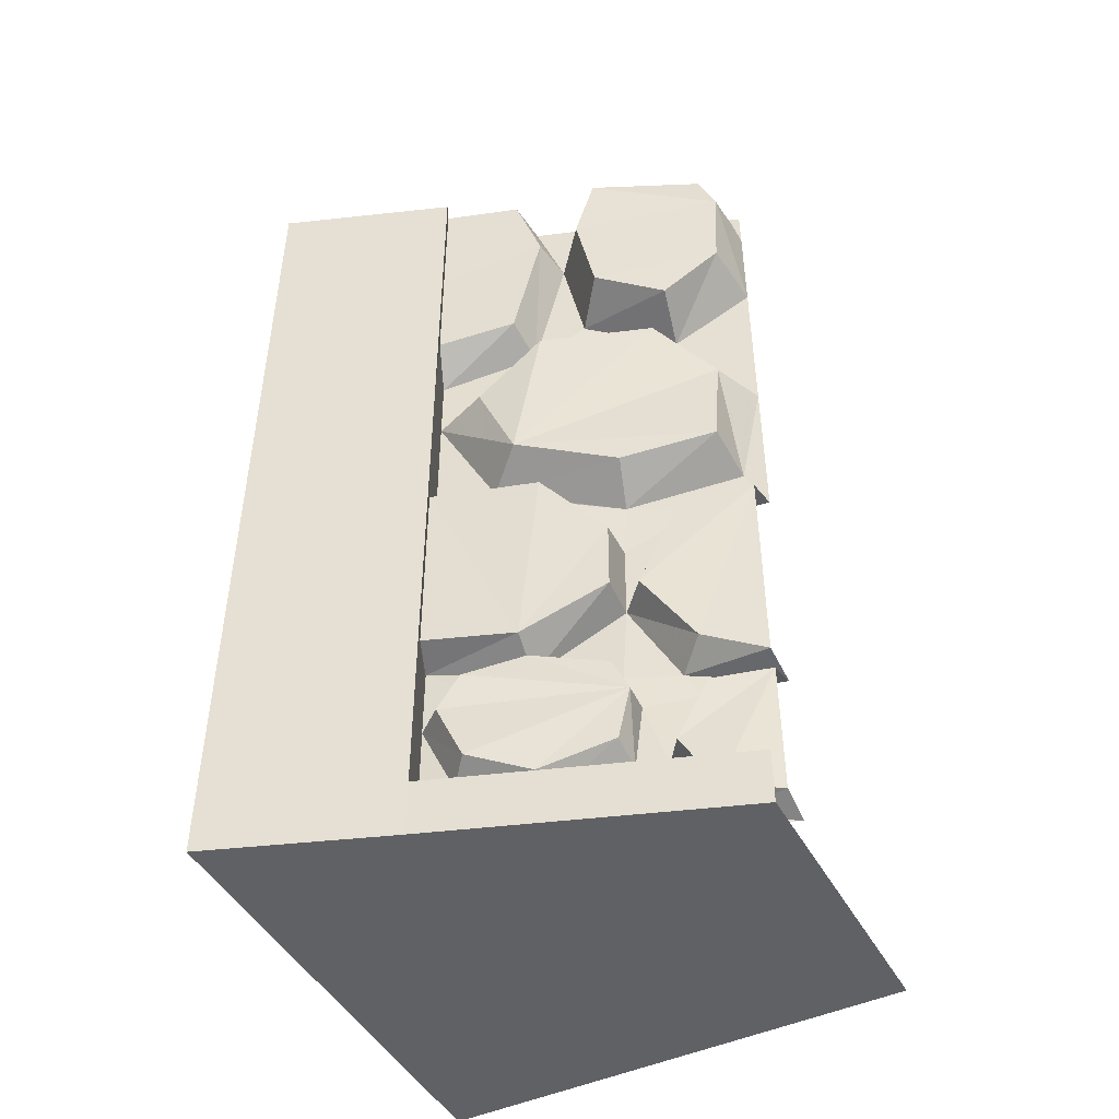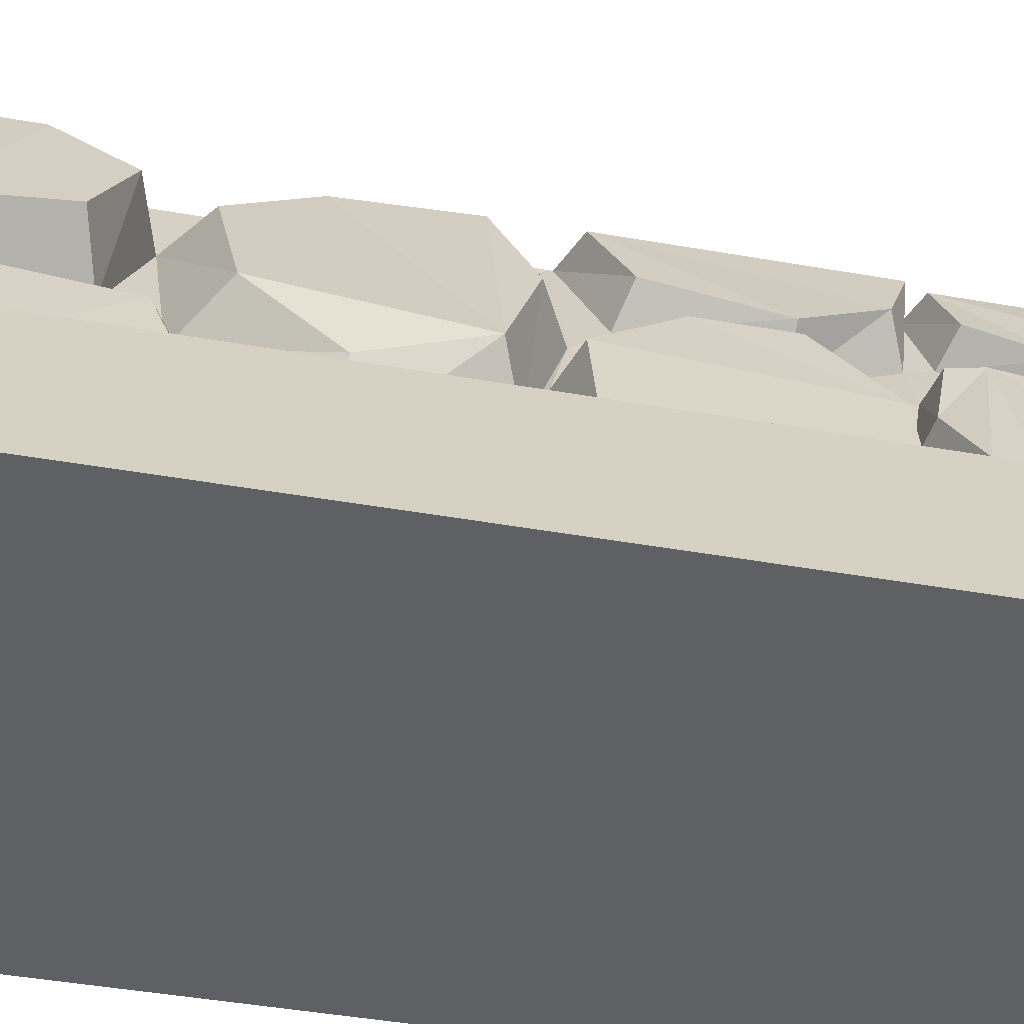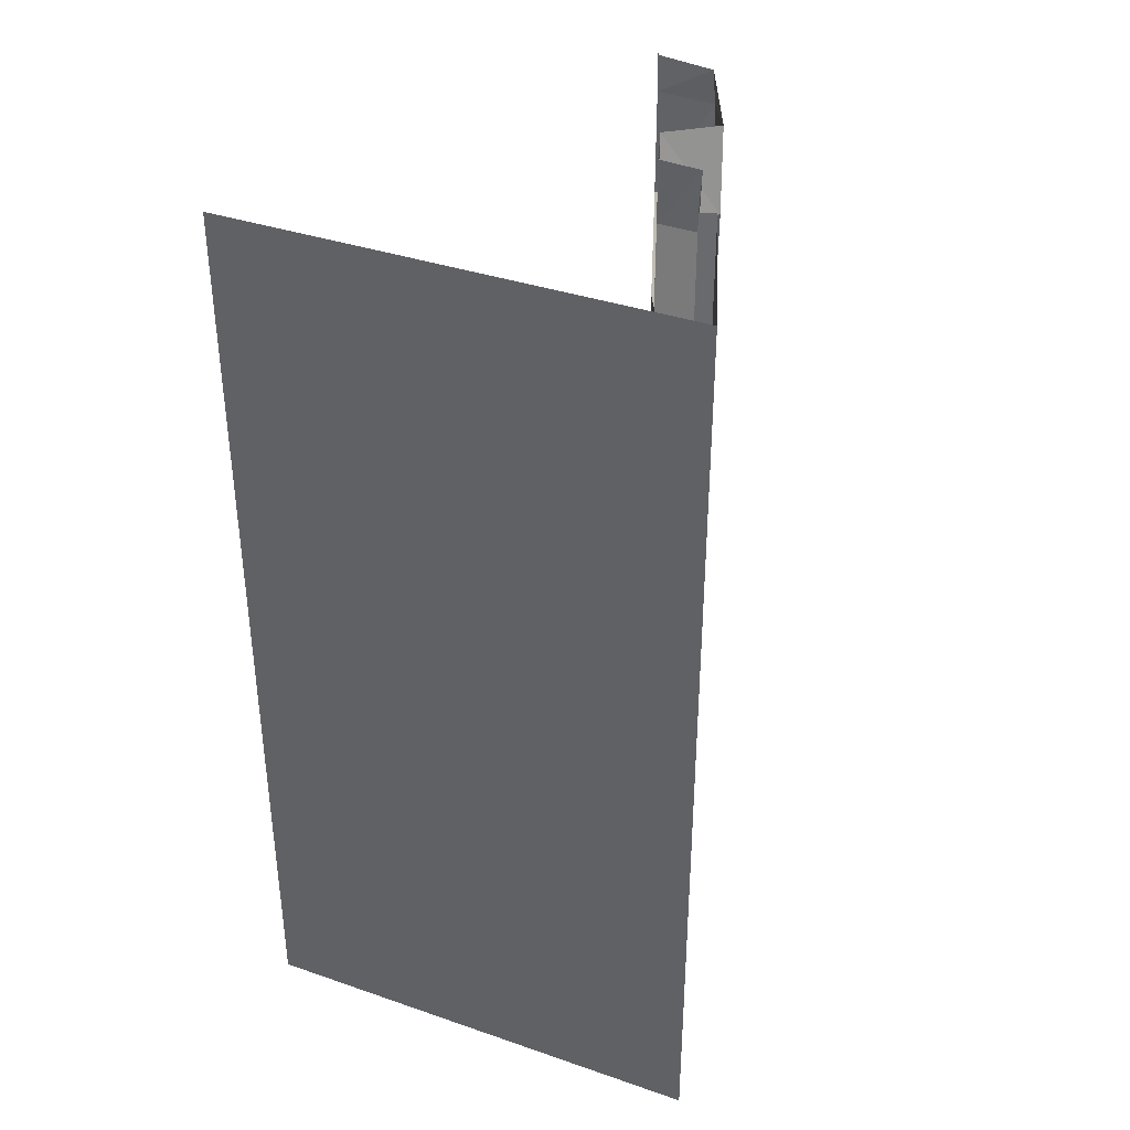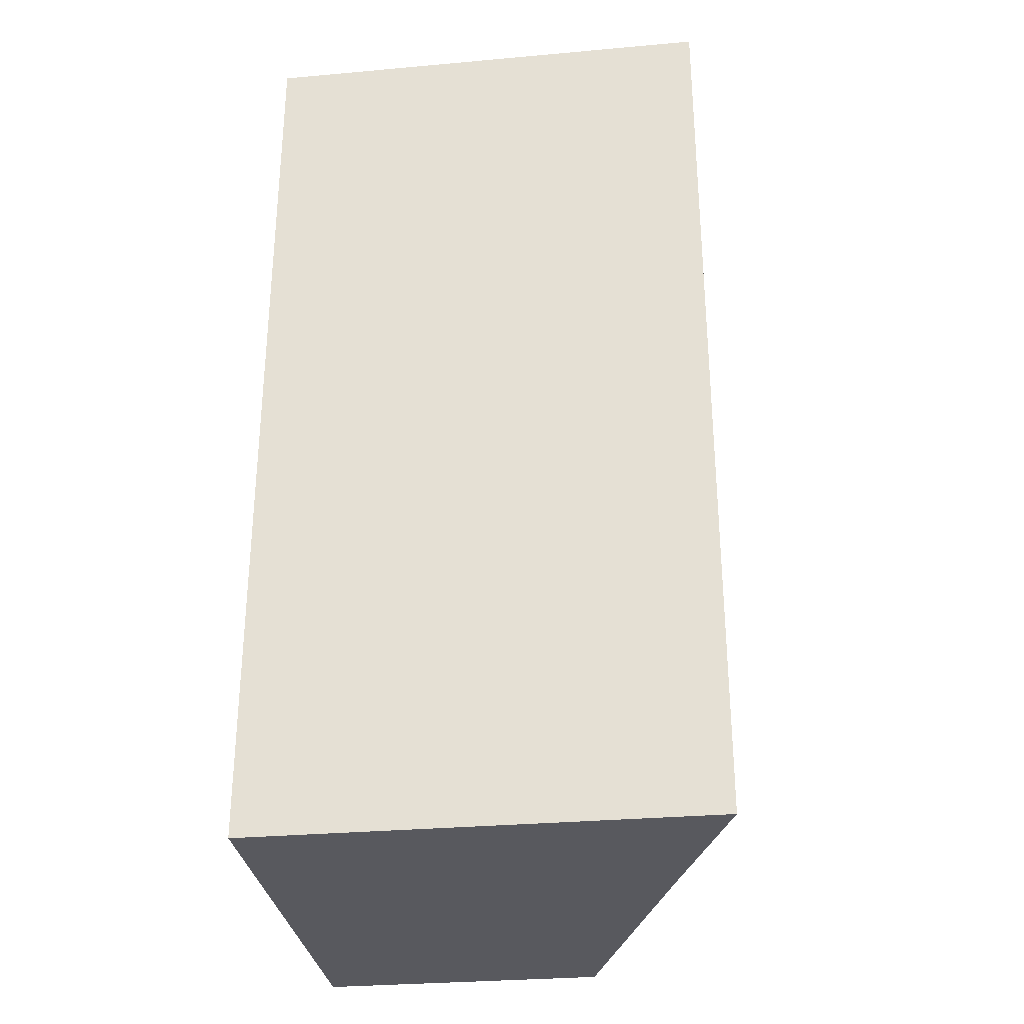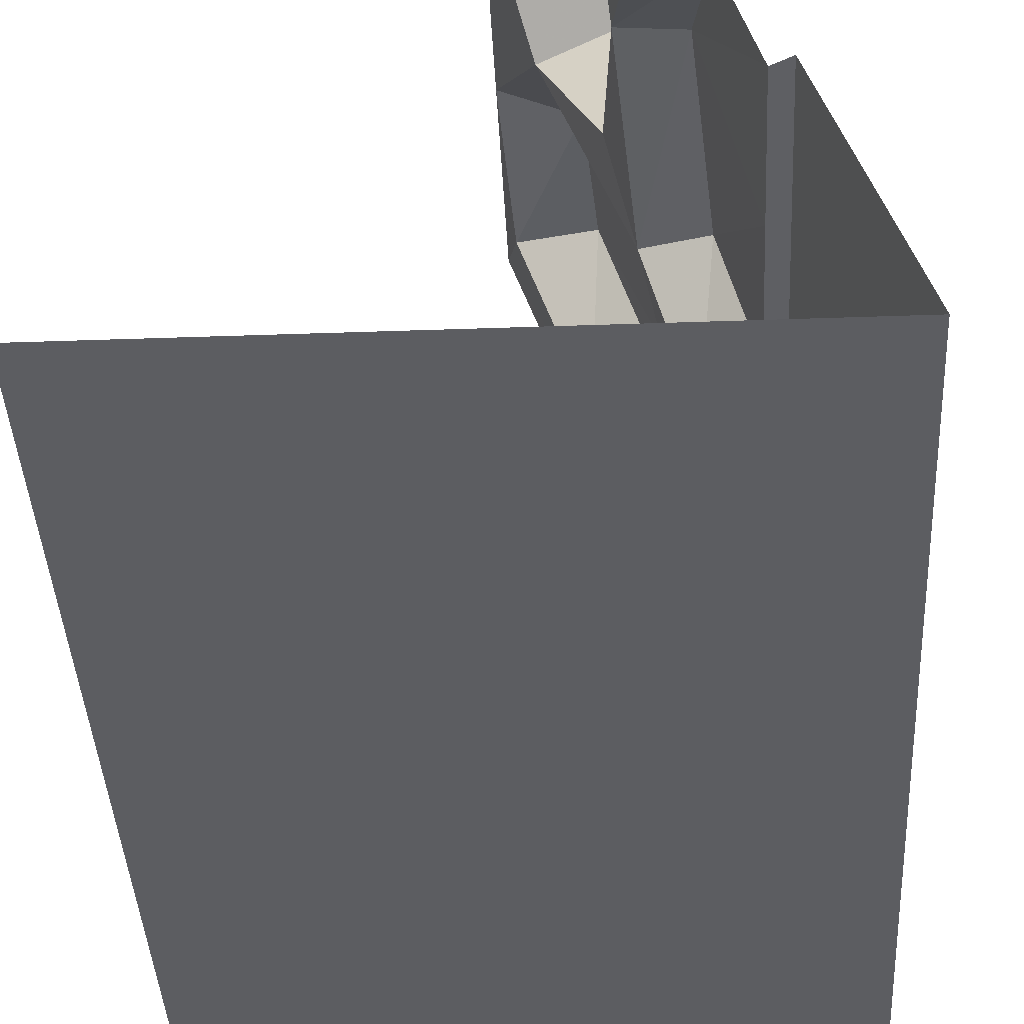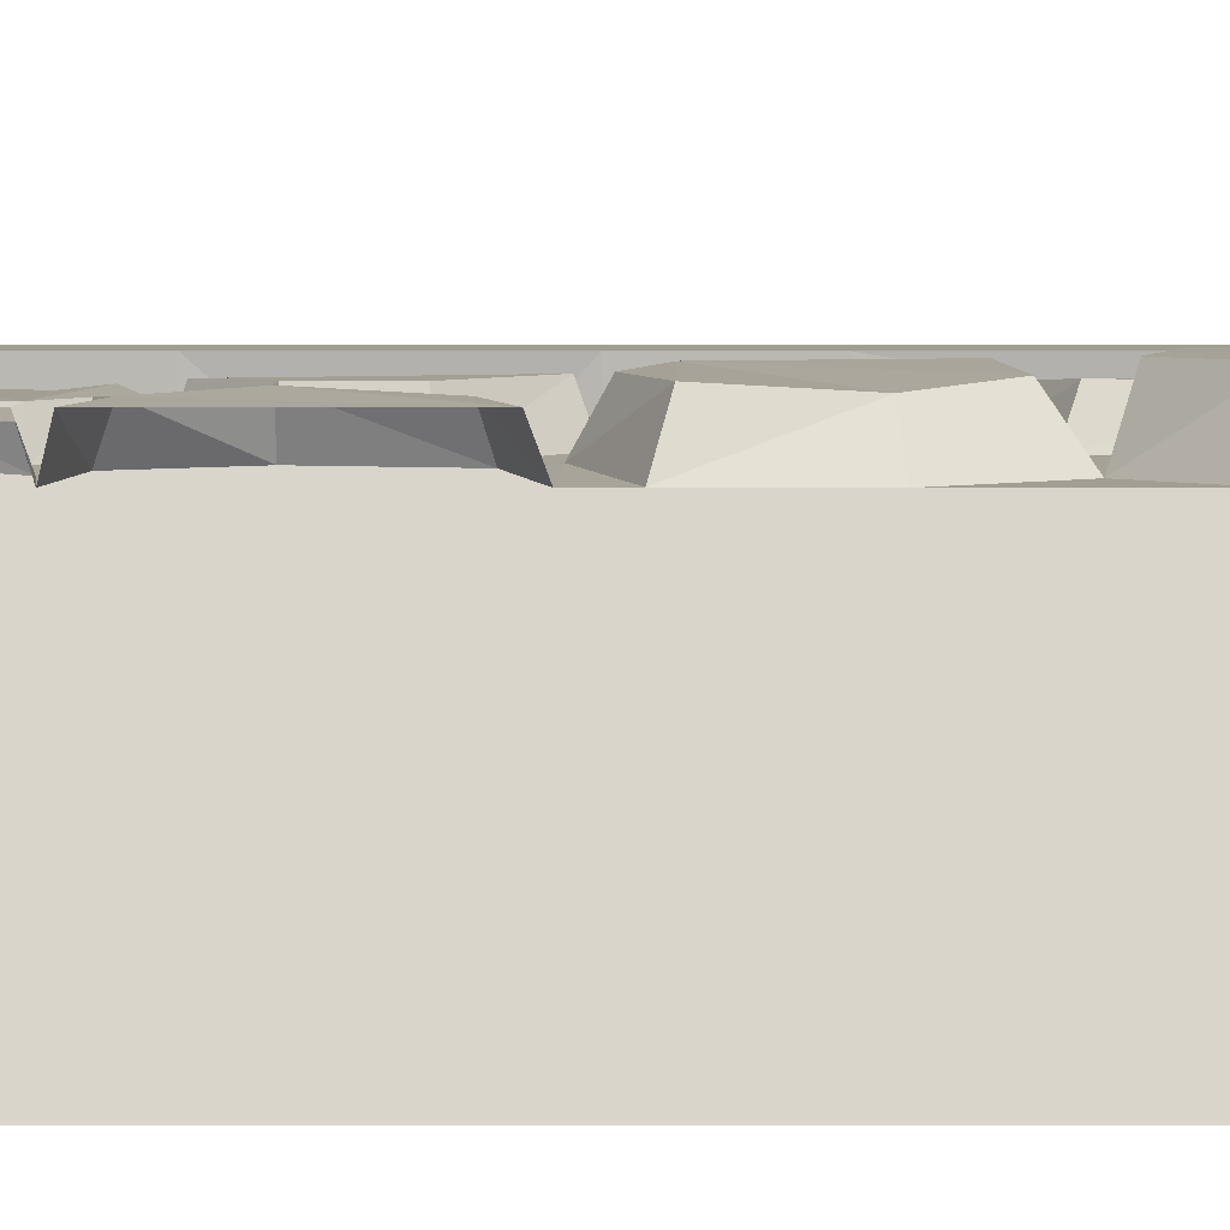
<metadata>
{"format":"obj","ext":"obj","renderer":"f3d","projection":"perspective","resolution":1024,"background":"white","views":[{"elev":-46.9,"azim":-62.4,"up":"+Y"},{"elev":-43.1,"azim":-101.9,"up":"+Z"},{"elev":37.1,"azim":-156.1,"up":"+Y"},{"elev":-30.4,"azim":-172.6,"up":"+Y"},{"elev":-36.4,"azim":-177.3,"up":"+Z"},{"elev":74.2,"azim":90.0,"up":"+Z"}]}
</metadata>
<code>
v -0.3594 -1.875 -0.125
v -0.3594 -2 -0.125
v -0.1328 -2 0.5
v -0.1328 -1.875 0.5
v 0.5 -2 -0.5
v 0.5 -2 0.5
v -0.5 -0.2266 -0.5
v -0.3594 -0.2266 -0.125
v -0.3594 0 -0.125
v -0.5 0 -0.5
v 0.5 -0.2266 -0.5
v 0.5 -0.2656 -0.5
v -0.5 -0.2656 -0.5
v -0.3594 -0.2656 -0.125
v -0.3281 -0.2656 -0.1406
v -0.3281 -0.2266 -0.1406
v -0.3281 0 -0.1406
v -0.25 -0.1641 0.07812
v -0.2734 0 0.02344
v -0.1562 -0.1719 0.09375
v -0.1797 0 0.03125
v -0.1406 0 0.1406
v -0.2578 -0.1719 0.1797
v -0.2422 0 0.2188
v -0.125 -0.09375 0.4922
v -0.1328 0 0.4531
v 0.007812 -0.09375 0.5
v 0 0 0.4766
v 0.007812 0 0.5
v 0.5 -0.4766 -0.5
v -0.5 -0.4766 -0.5
v -0.3594 -0.4766 -0.125
v -0.3281 -0.4766 -0.1406
v -0.2734 -0.4688 0.02344
v 0.5 -0.5156 -0.5
v -0.5 -0.5156 -0.5
v -0.3594 -0.5156 -0.125
v -0.3281 -0.5156 -0.1406
v -0.25 -0.5781 -0.1719
v -0.1797 -0.5 0.03125
v -0.1406 -0.4062 0.1406
v -0.2422 -0.375 0.2188
v -0.1328 -0.3125 0.4844
v 0.007812 -0.3281 0.5
v -0.5 -0.7266 -0.5
v -0.3594 -0.7266 -0.125
v -0.25 -0.7266 -0.1719
v -0.2969 -0.7266 -0.04688
v -0.2734 -0.5781 0.09375
v -0.05469 -0.4844 0.3359
v -0.1797 -0.4453 0.3672
v 0.007812 -0.7031 0.5
v -0.1719 -0.5547 0.3281
v -0.1094 -0.7109 0.4531
v -0.007812 -0.9688 0.4531
v 0.007812 -0.9609 0.5
v 0.007812 -1.062 0.5
v -0.1094 -1.055 0.2188
v -0.07812 -1.125 0.2969
v -0.1406 -1.148 0.3516
v -0.07812 -1.094 0.5
v -0.1797 -1.367 0.2734
v -0.1328 -1.523 0.375
v -0.07812 -1.57 0.5
v -0.07031 -1.555 0.3125
v 0.007812 -1.586 0.5
v -0.05469 -1.609 0.3438
v -0.1172 -1.633 0.3828
v -0.0625 -1.609 0.5
v -0.1406 -1.781 0.3203
v -0.1172 -1.898 0.3906
v -0.0625 -1.914 0.5
v -0.05469 -1.914 0.3438
v 0.007812 -1.938 0.5
v -0.25 -1.938 -0.1719
v -0.1719 -1.859 0.05469
v -0.2344 -1.805 -0.1016
v -0.25 -1.766 -0.1719
v -0.3594 -1.766 -0.125
v -0.5 -1.766 -0.5
v -0.5 -2 -0.5
v -0.3203 -2 -0.5
v 0.5 -1.766 -0.5
v -0.5 -1.727 -0.5
v 0.5 -1.727 -0.5
v -0.5 -1.516 -0.5
v 0.5 -1.516 -0.5
v -0.5 -1.477 -0.5
v 0.5 -1.477 -0.5
v -0.5 -1.266 -0.5
v 0.5 -1.266 -0.5
v -0.5 -1.227 -0.5
v 0.5 -1.227 -0.5
v -0.5 -1.016 -0.5
v 0.5 -1.016 -0.5
v -0.5 -0.9766 -0.5
v 0.5 -0.9766 -0.5
v -0.5 -0.7656 -0.5
v 0.5 -0.7656 -0.5
v 0.5 -0.7266 -0.5
v -0.3594 -0.7656 -0.125
v -0.25 -0.7656 -0.1719
v -0.2109 -0.9688 -0.04688
v -0.2891 -0.9297 0.03906
v -0.3594 -0.9766 -0.125
v -0.3594 -1.016 -0.125
v -0.25 -1.016 -0.1719
v -0.25 -0.9766 -0.1719
v -0.3594 -1.227 -0.125
v -0.3281 -1.047 -0.1406
v -0.1719 -1.016 0.07031
v -0.3594 -1.266 -0.125
v -0.3281 -1.266 -0.1406
v -0.3281 -1.227 -0.1406
v -0.2656 -1.484 0.04688
v -0.2578 -1.047 0.08594
v -0.1094 -1.188 0.2109
v -0.2031 -1 0.25
v -0.125 -0.9375 0.4453
v -0.3594 -1.477 -0.125
v -0.3594 -1.516 -0.125
v -0.3281 -1.477 -0.1406
v -0.3594 -1.727 -0.125
v -0.25 -1.648 -0.1719
v -0.25 -1.516 -0.1719
v -0.25 -1.492 -0.1719
v -0.25 -1.727 -0.1719
v -0.2891 -1.781 -0.05469
v -0.3047 -1.656 -0.1094
v -0.2266 -1.555 -0.08594
v -0.1719 -1.516 0.03125
v -0.2031 -1.367 0.2188
v -0.2031 -1.203 0.2188
v -0.1094 -1.367 0.2109
v 0.5 0 -0.5
v -0.1172 -1.555 0.2031
v -0.1016 -1.633 0.2344
v -0.2422 -1.531 0.05469
v -0.1875 -1.57 0.2109
v -0.1719 -1.641 0.2422
v -0.1094 -1.789 0.2188
v -0.08594 -1.781 0.2812
v -0.2969 -1.578 -0.0625
v -0.2344 -1.828 0.07031
v -0.1797 -1.766 0.2188
f 1 2 3
f 1 3 4
f 7 8 9
f 7 9 10
f 8 16 9
f 9 16 17
f 13 12 30
f 13 30 31
f 37 36 45
f 37 45 46
f 37 46 38
f 38 46 39
f 39 46 47
f 61 60 62
f 61 62 63
f 61 63 64
f 75 78 79
f 75 79 1
f 1 79 80
f 1 80 81
f 1 81 2
f 5 82 83
f 83 82 80
f 89 88 90
f 89 90 91
f 97 96 98
f 97 98 99
f 48 104 49
f 49 104 53
f 106 94 92
f 106 92 109
f 106 109 110
f 106 110 107
f 109 114 110
f 104 118 119
f 104 119 54
f 104 54 53
f 121 86 84
f 121 84 123
f 121 123 124
f 121 124 125
f 123 127 124
f 80 82 81
f 2 5 6
f 2 6 3
f 2 81 82
f 2 82 5
f 7 10 11
f 13 31 14
f 14 31 32
f 14 32 33
f 14 33 15
f 85 84 86
f 85 86 87
f 93 92 94
f 93 94 95
f 100 45 36
f 100 36 35
f 105 108 101
f 105 101 96
f 96 101 98
f 108 102 101
f 120 122 112
f 120 112 88
f 88 112 90
f 122 113 112
f 11 10 135
f 7 11 12
f 7 12 13
f 7 13 8
f 8 13 14
f 8 14 15
f 8 15 16
f 21 20 22
f 28 27 29
f 31 30 35
f 31 35 36
f 31 36 32
f 32 36 37
f 32 37 38
f 32 38 33
f 20 40 41
f 39 47 40
f 40 50 41
f 44 50 52
f 52 55 56
f 56 55 57
f 57 55 58
f 57 58 59
f 66 65 67
f 74 73 75
f 75 73 76
f 75 76 77
f 75 77 78
f 83 80 84
f 83 84 85
f 87 86 88
f 87 88 89
f 91 90 92
f 91 92 93
f 95 94 96
f 95 96 97
f 99 98 45
f 99 45 100
f 46 45 98
f 46 98 101
f 46 101 102
f 46 102 47
f 47 102 103
f 105 96 94
f 105 94 106
f 105 106 107
f 105 107 108
f 107 111 103
f 107 103 108
f 108 103 102
f 109 92 90
f 109 90 112
f 109 112 113
f 109 113 114
f 111 117 58
f 111 58 103
f 120 88 86
f 120 86 121
f 120 121 122
f 121 125 122
f 122 125 126
f 123 84 80
f 123 80 79
f 123 79 78
f 123 78 127
f 124 127 77
f 124 130 125
f 125 130 126
f 126 130 131
f 117 134 59
f 117 59 58
f 136 137 65
f 136 65 134
f 136 134 131
f 137 141 142
f 137 142 67
f 137 67 65
f 141 76 73
f 141 73 142
f 77 127 78
f 17 16 18
f 17 18 19
f 15 33 34
f 15 34 18
f 15 18 16
f 33 38 34
f 138 143 140
f 138 140 139
f 143 129 140
f 140 129 128
f 140 128 144
f 140 144 145
f 19 18 20
f 19 20 21
f 34 38 39
f 34 39 40
f 34 40 18
f 18 40 20
f 124 77 128
f 124 128 129
f 124 129 130
f 136 131 138
f 136 138 139
f 136 139 137
f 137 139 140
f 137 140 141
f 131 130 143
f 131 143 138
f 130 129 143
f 140 145 141
f 141 145 76
f 76 145 144
f 76 144 77
f 77 144 128
f 22 20 23
f 22 23 24
f 26 25 27
f 26 27 28
f 20 41 42
f 20 42 23
f 25 43 44
f 25 44 27
f 41 50 51
f 41 51 42
f 43 51 50
f 43 50 44
f 66 67 68
f 66 68 69
f 72 71 73
f 72 73 74
f 107 110 111
f 110 116 111
f 111 116 117
f 122 126 115
f 126 131 115
f 115 131 132
f 116 133 117
f 117 133 134
f 134 133 132
f 134 132 131
f 67 142 70
f 67 70 68
f 142 73 71
f 142 71 70
f 24 23 25
f 24 25 26
f 23 42 43
f 23 43 25
f 42 51 43
f 69 68 70
f 69 70 71
f 69 71 72
f 110 114 115
f 110 115 116
f 122 115 113
f 115 132 133
f 115 133 116
f 114 113 115
f 40 47 48
f 40 48 49
f 40 49 50
f 52 50 53
f 52 53 54
f 52 54 55
f 57 59 60
f 57 60 61
f 64 63 65
f 64 65 66
f 47 103 104
f 47 104 48
f 49 53 50
f 103 58 118
f 103 118 104
f 55 54 119
f 55 119 58
f 58 119 118
f 59 134 62
f 59 62 60
f 134 65 63
f 134 63 62

</code>
